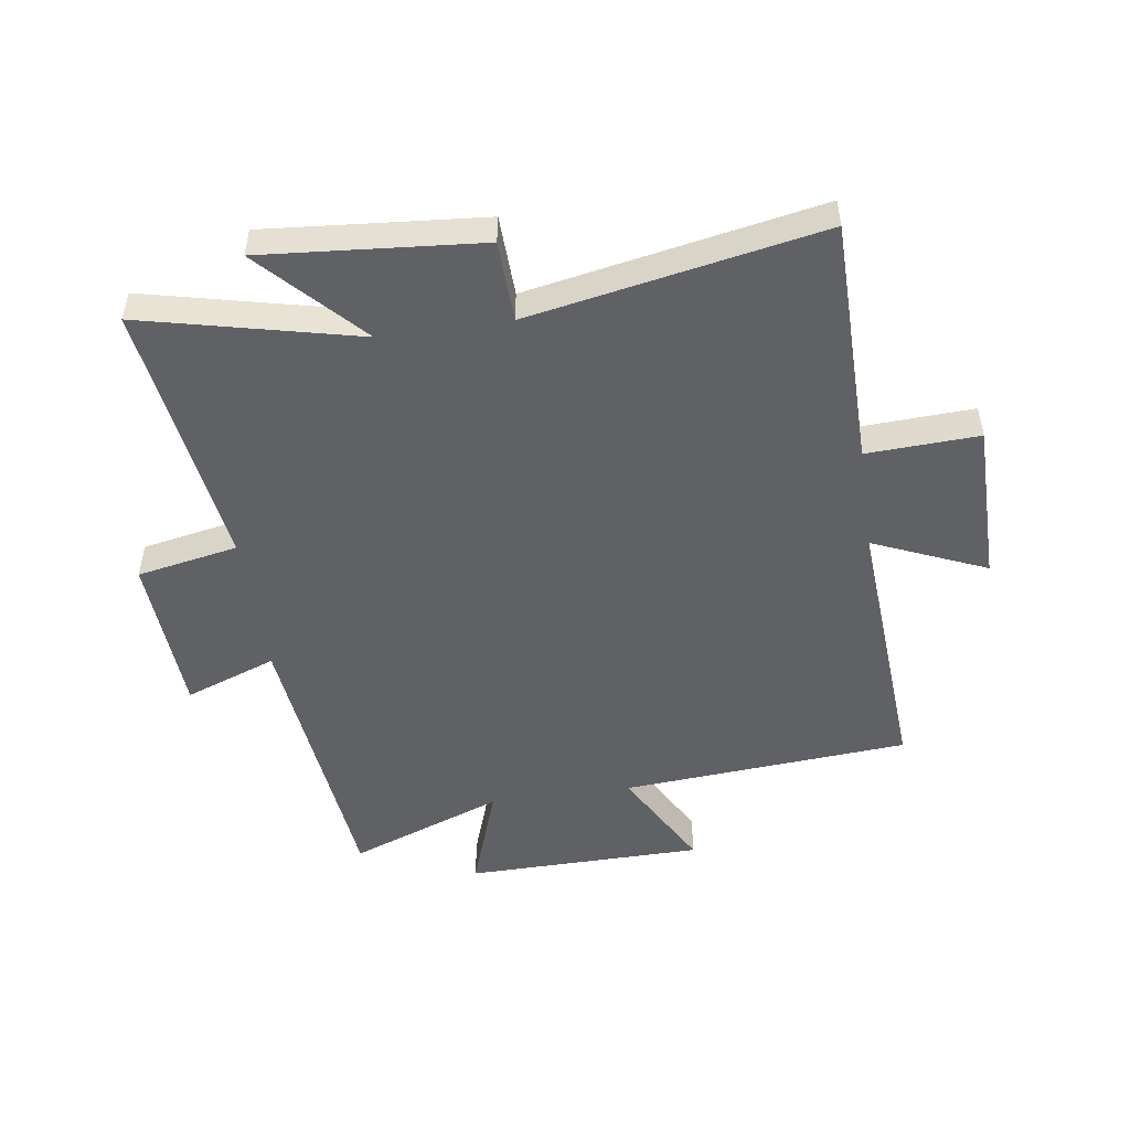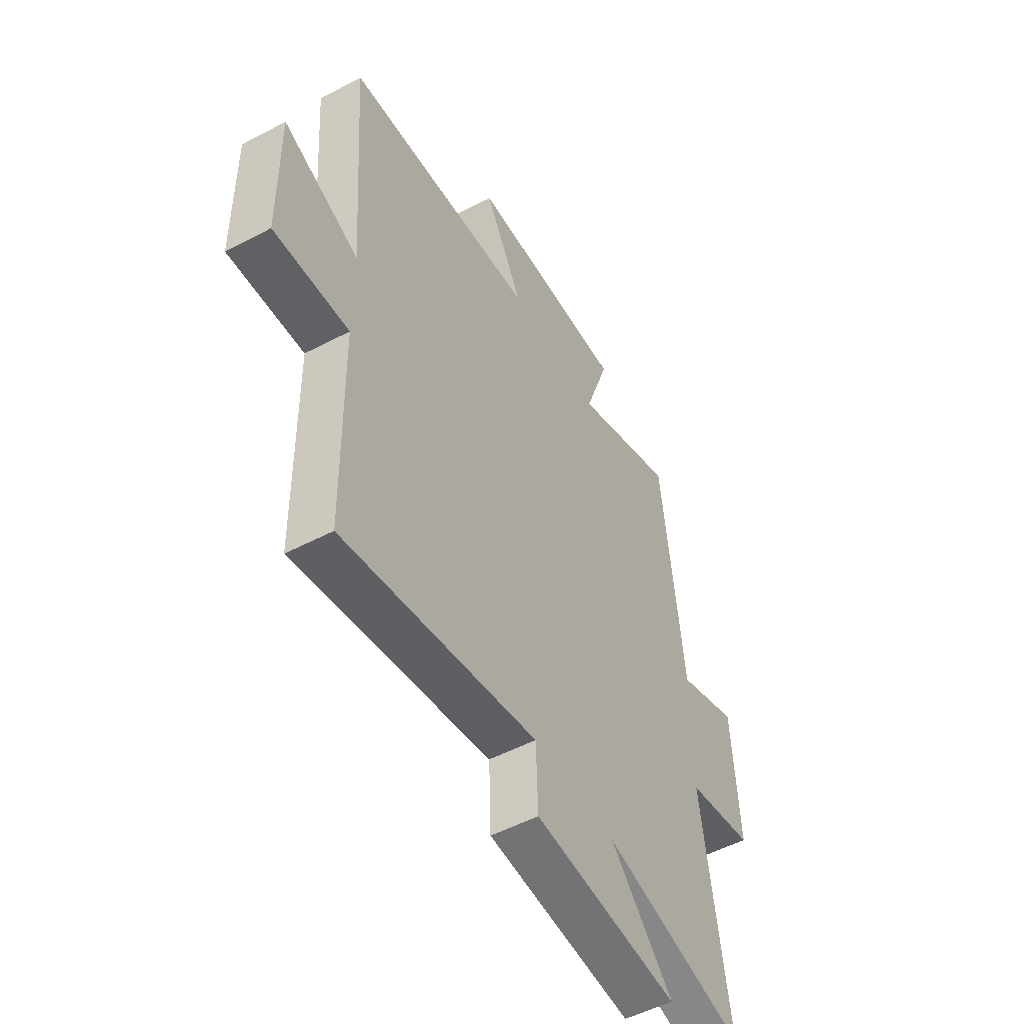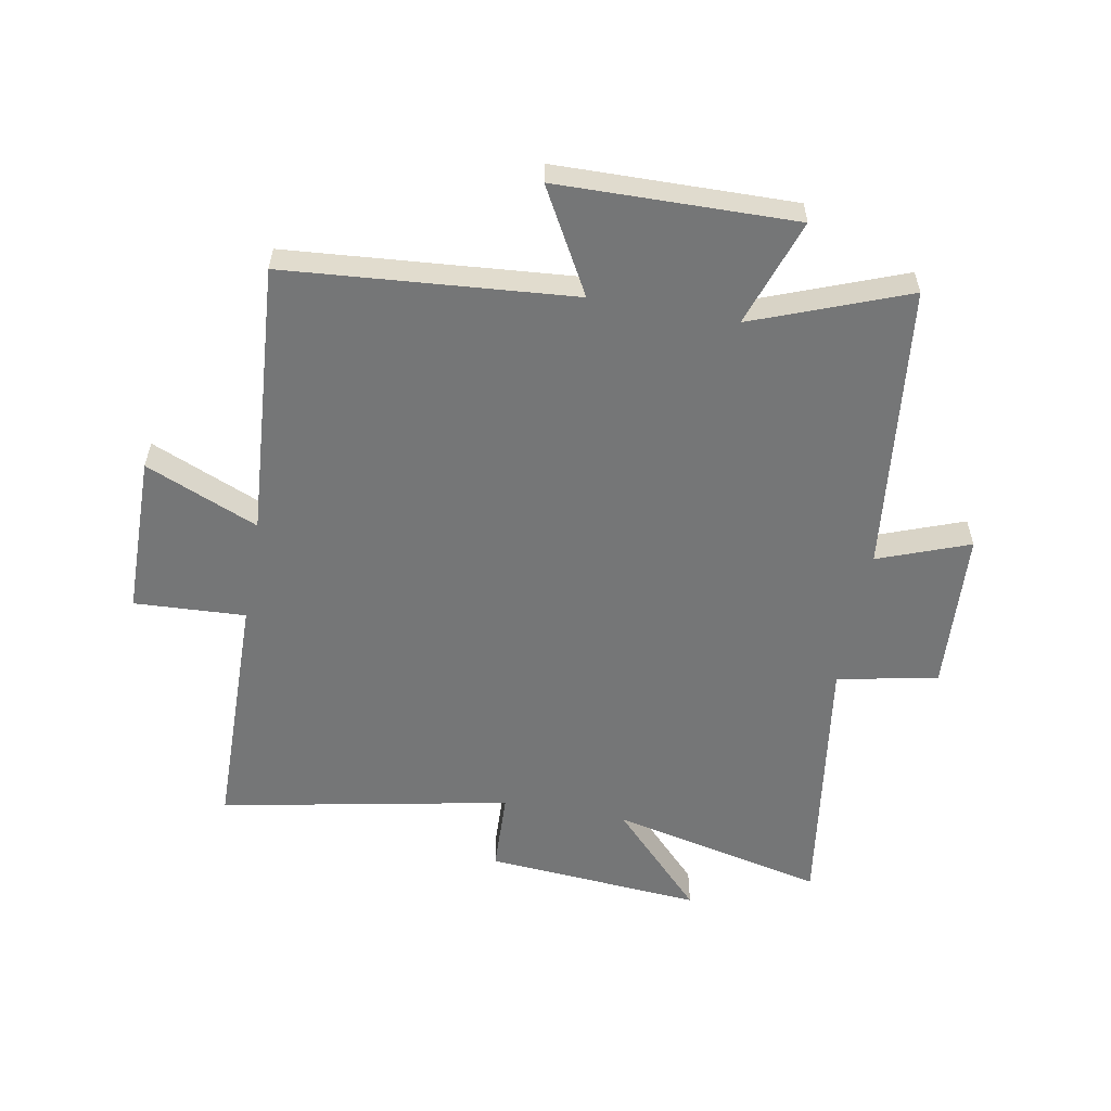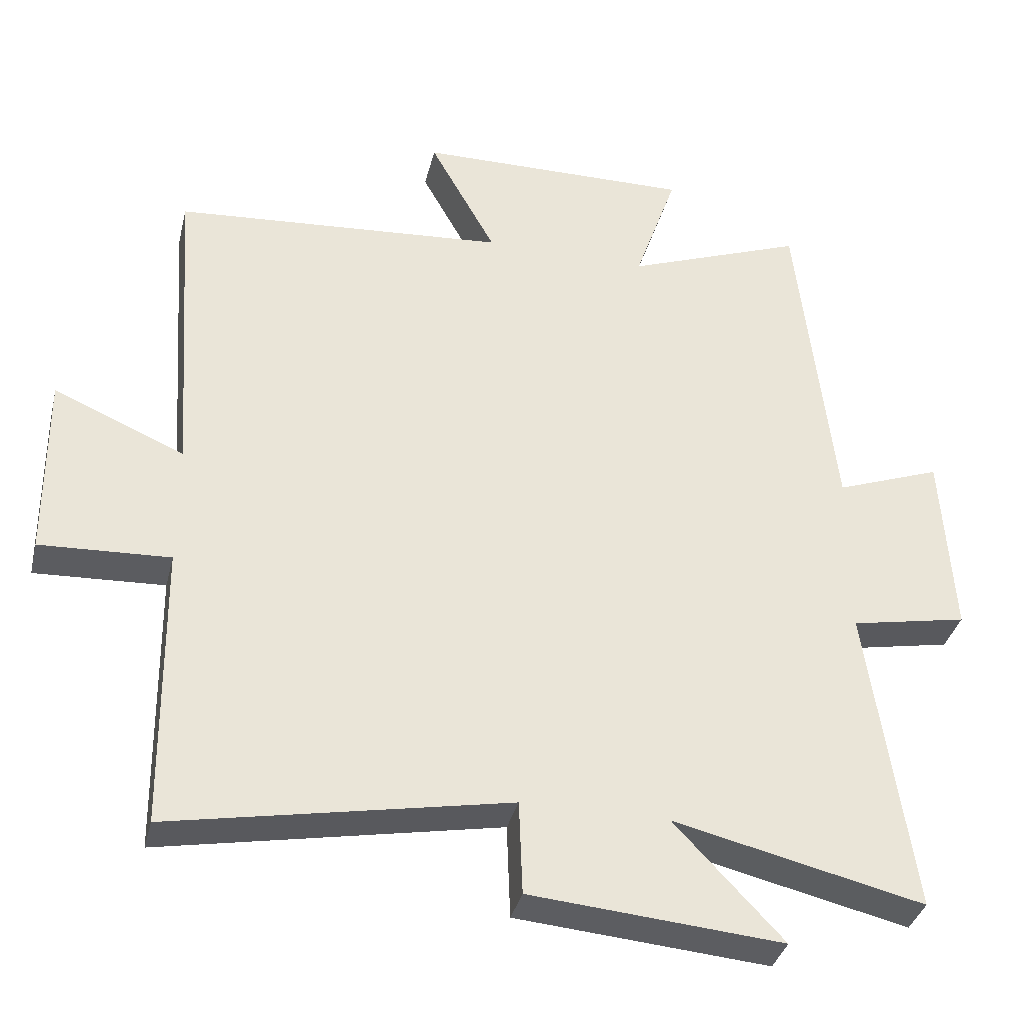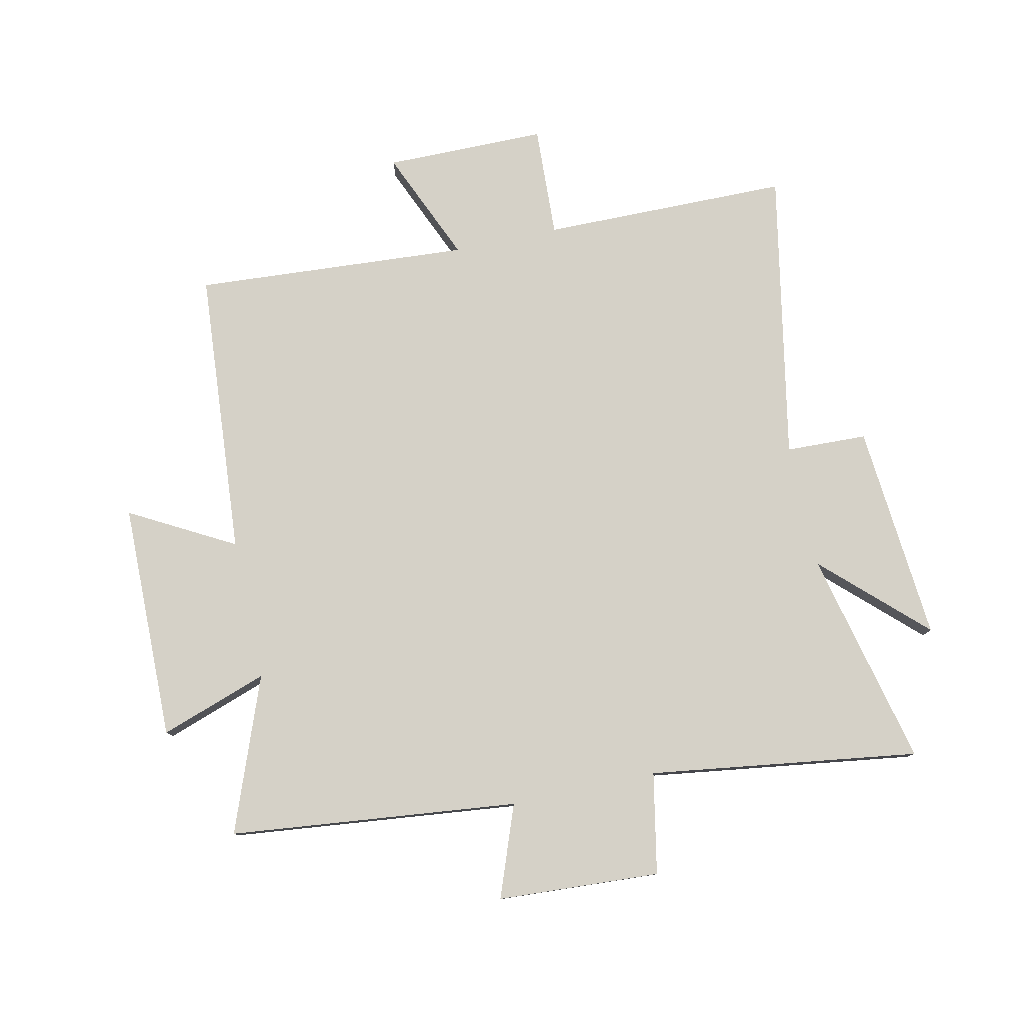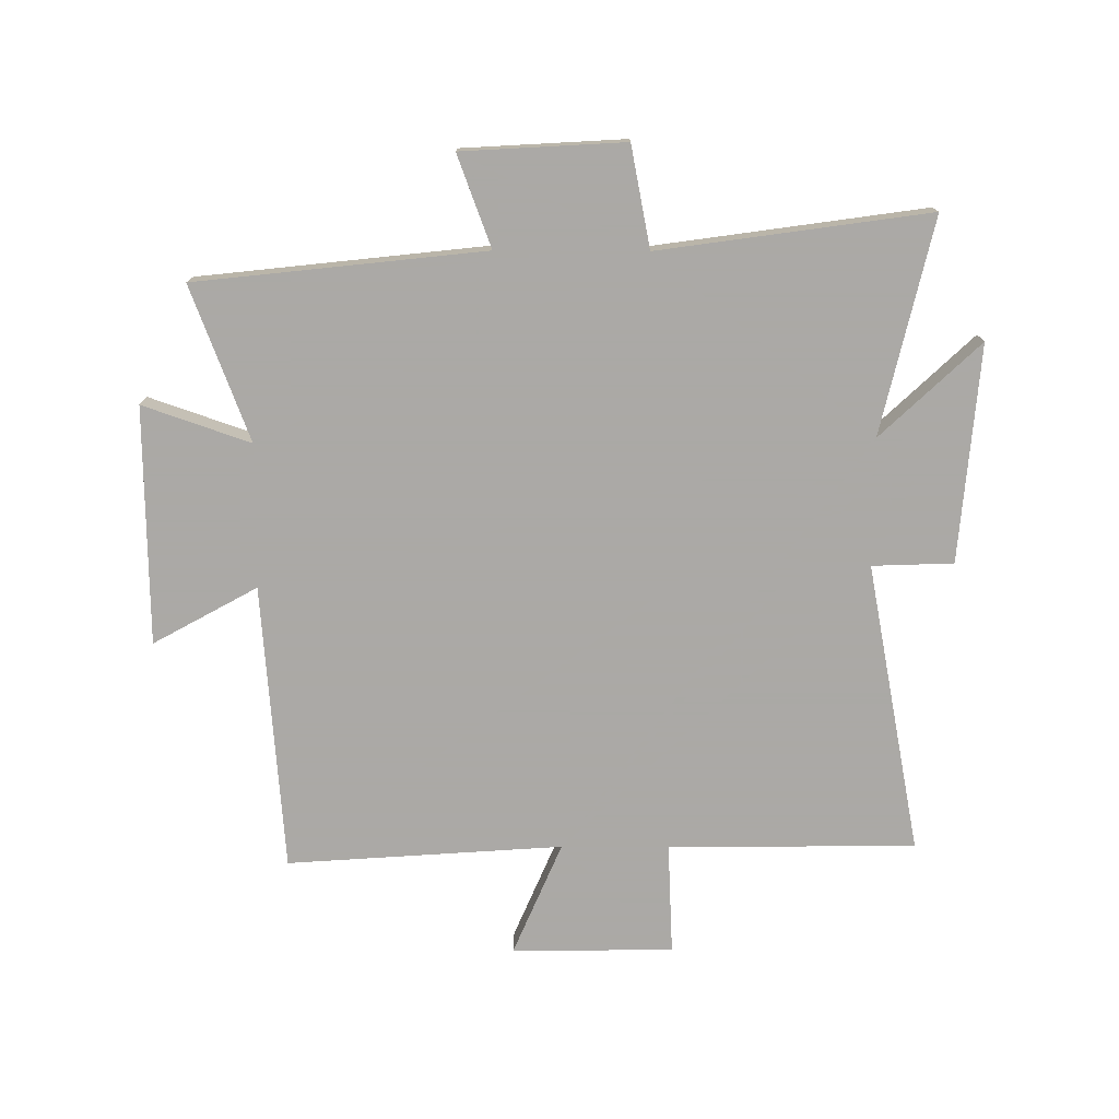
<metadata>
{"format":"obj","ext":"obj","renderer":"f3d","projection":"perspective","resolution":1024,"background":"white","views":[{"elev":-49.8,"azim":-171.8,"up":"+Y"},{"elev":-52.1,"azim":-60.4,"up":"+Z"},{"elev":-56.7,"azim":-10.2,"up":"+Y"},{"elev":-36.1,"azim":-13.5,"up":"+Z"},{"elev":79.0,"azim":77.7,"up":"+Y"},{"elev":-75.5,"azim":89.7,"up":"+Y"}]}
</metadata>
<code>
v 0.564 0.07 -0.584
v 0.203 0.07 -0.5
v 0.36 0.07 -0.666
v -0.004 0.07 -0.636
v -0.009 0.07 -0.5
v -0.495 0.07 -0.593
v -0.5 0.07 -0.179
v -0.687 0.07 -0.188
v -0.689 0.07 0.082
v -0.5 0.07 0.001
v -0.532 0.07 0.462
v -0.051 0.07 0.5
v -0.147 0.07 0.674
v 0.251 0.07 0.68
v 0.189 0.07 0.5
v 0.447 0.07 0.598
v 0.5 0.07 0.115
v 0.653 0.07 0.172
v 0.669 0.07 -0.1
v 0.5 0.07 -0.133
v 0.564 0 -0.584
v 0.203 0 -0.5
v 0.36 0 -0.666
v -0.004 0 -0.636
v -0.009 0 -0.5
v -0.495 0 -0.593
v -0.5 0 -0.179
v -0.687 0 -0.188
v -0.689 0 0.082
v -0.5 0 0.001
v -0.532 0 0.462
v -0.051 0 0.5
v -0.147 0 0.674
v 0.251 0 0.68
v 0.189 0 0.5
v 0.447 0 0.598
v 0.5 0 0.115
v 0.653 0 0.172
v 0.669 0 -0.1
v 0.5 0 -0.133
f 17 18 19 20
f 15 16 17 20
f 15 20 1 2
f 12 13 14 15
f 12 15 2
f 11 12 2
f 10 11 2
f 7 8 9 10
f 5 6 7 10
f 5 10 2 3
f 3 4 5
f 40 39 38 37
f 40 37 36 35
f 22 21 40 35
f 35 34 33 32
f 22 35 32
f 22 32 31
f 22 31 30
f 30 29 28 27
f 30 27 26 25
f 23 22 30 25
f 25 24 23
f 1 21 22 2
f 2 22 23 3
f 3 23 24 4
f 4 24 25 5
f 5 25 26 6
f 6 26 27 7
f 7 27 28 8
f 8 28 29 9
f 9 29 30 10
f 10 30 31 11
f 11 31 32 12
f 12 32 33 13
f 13 33 34 14
f 14 34 35 15
f 15 35 36 16
f 16 36 37 17
f 17 37 38 18
f 18 38 39 19
f 19 39 40 20
f 20 40 21 1

</code>
